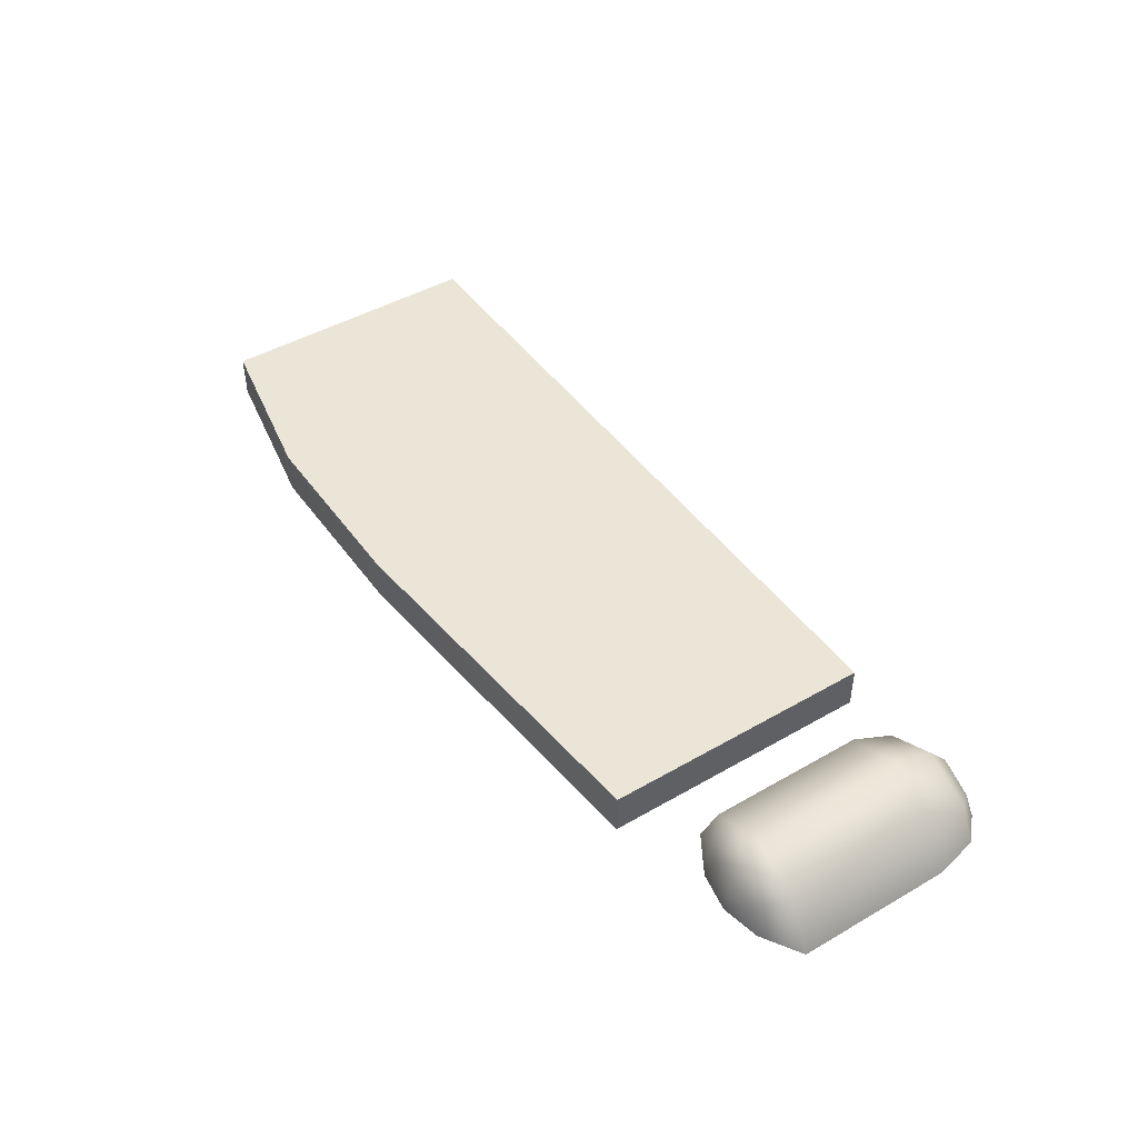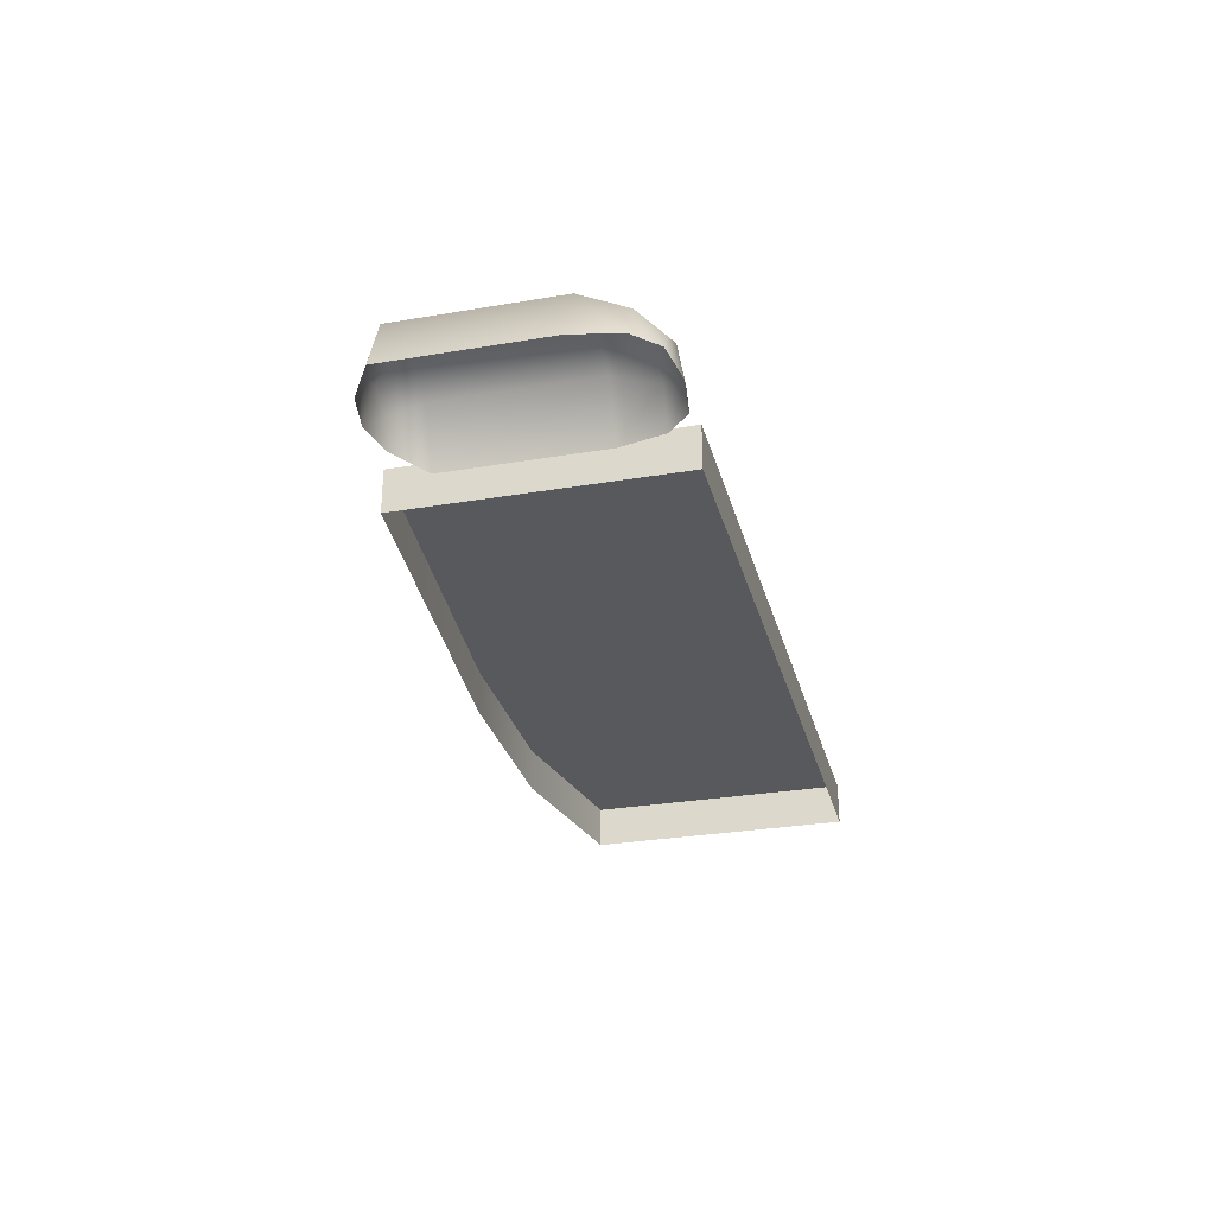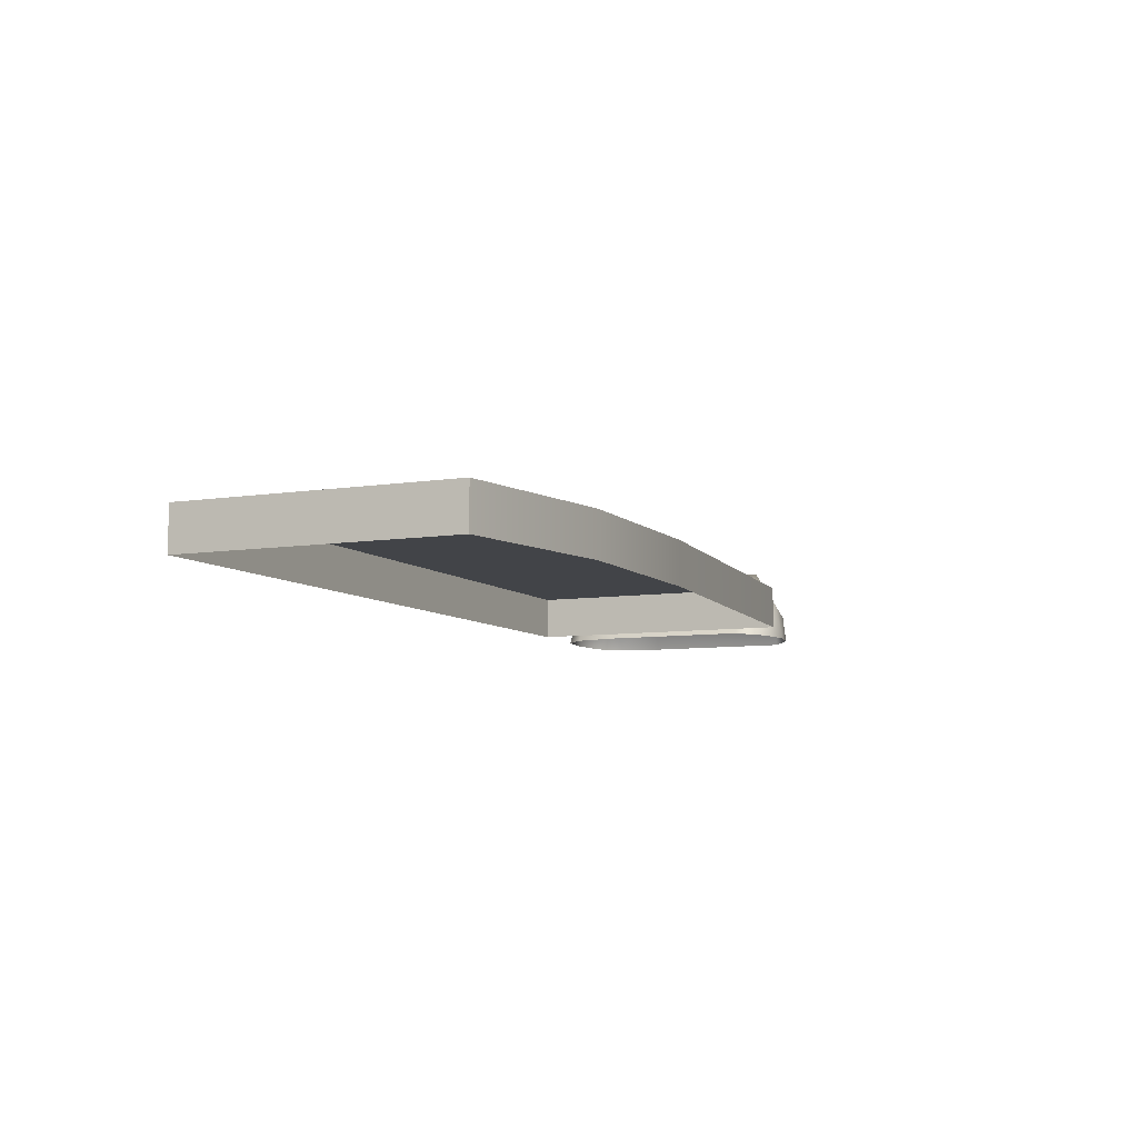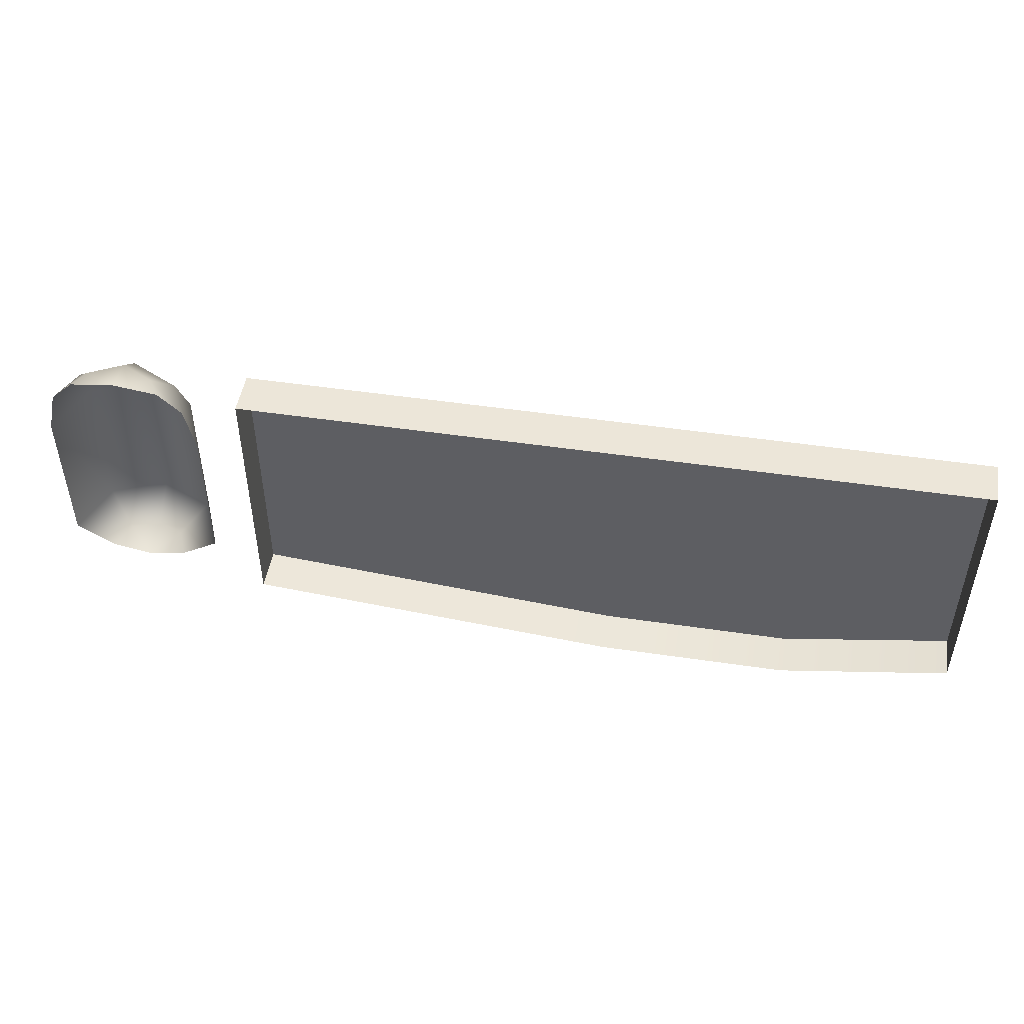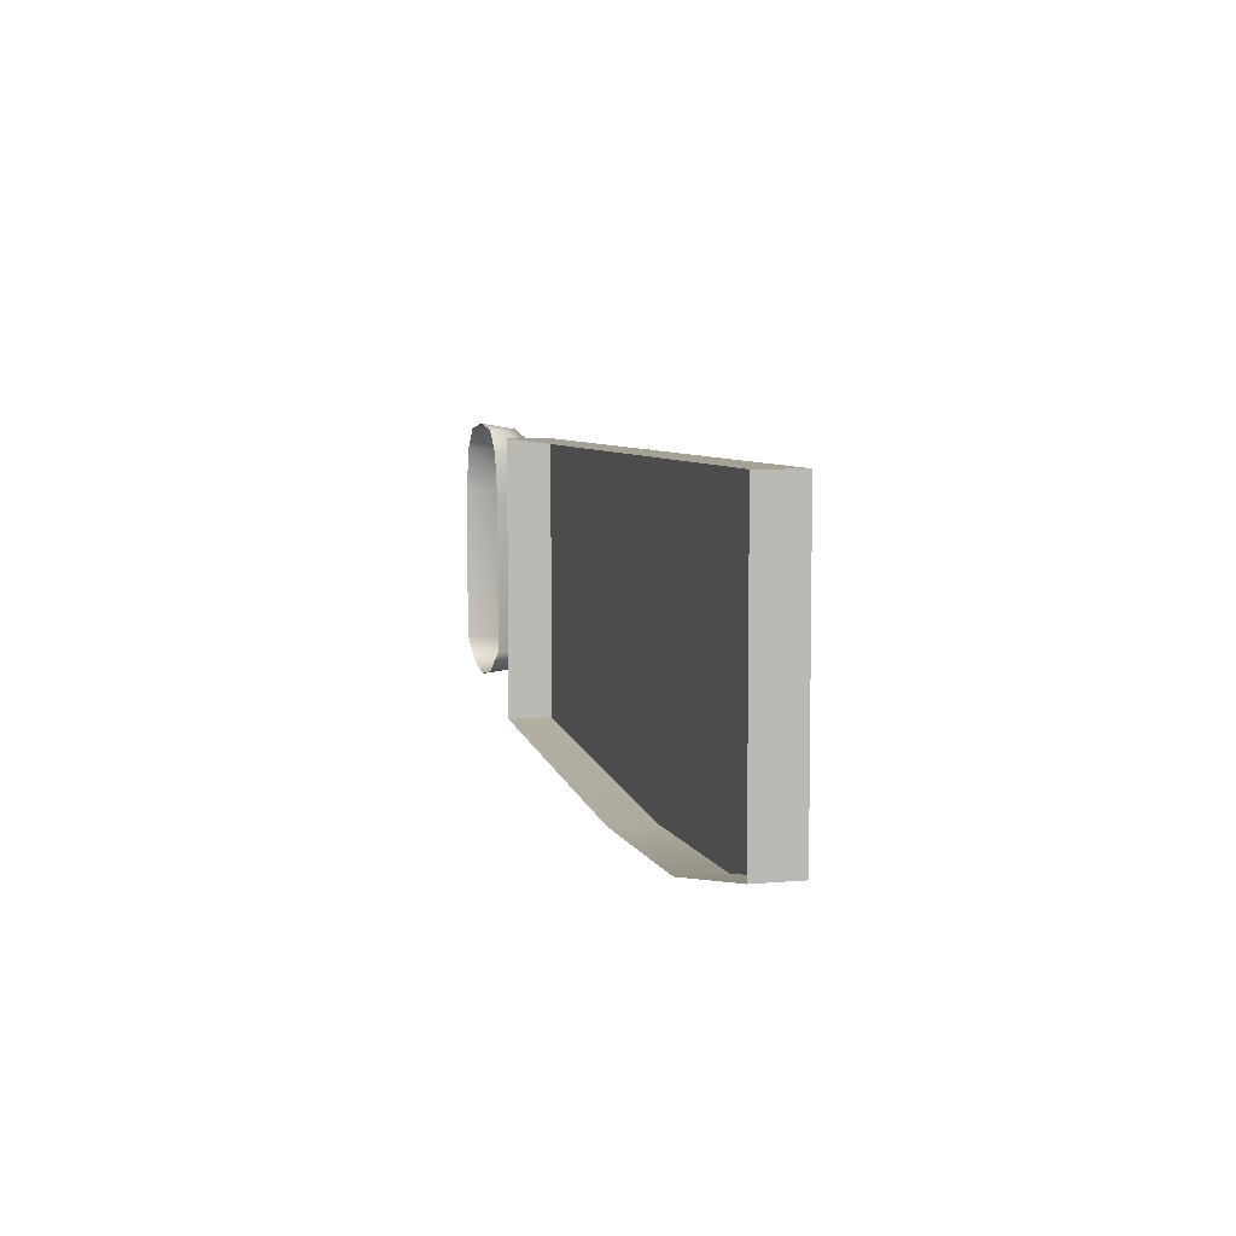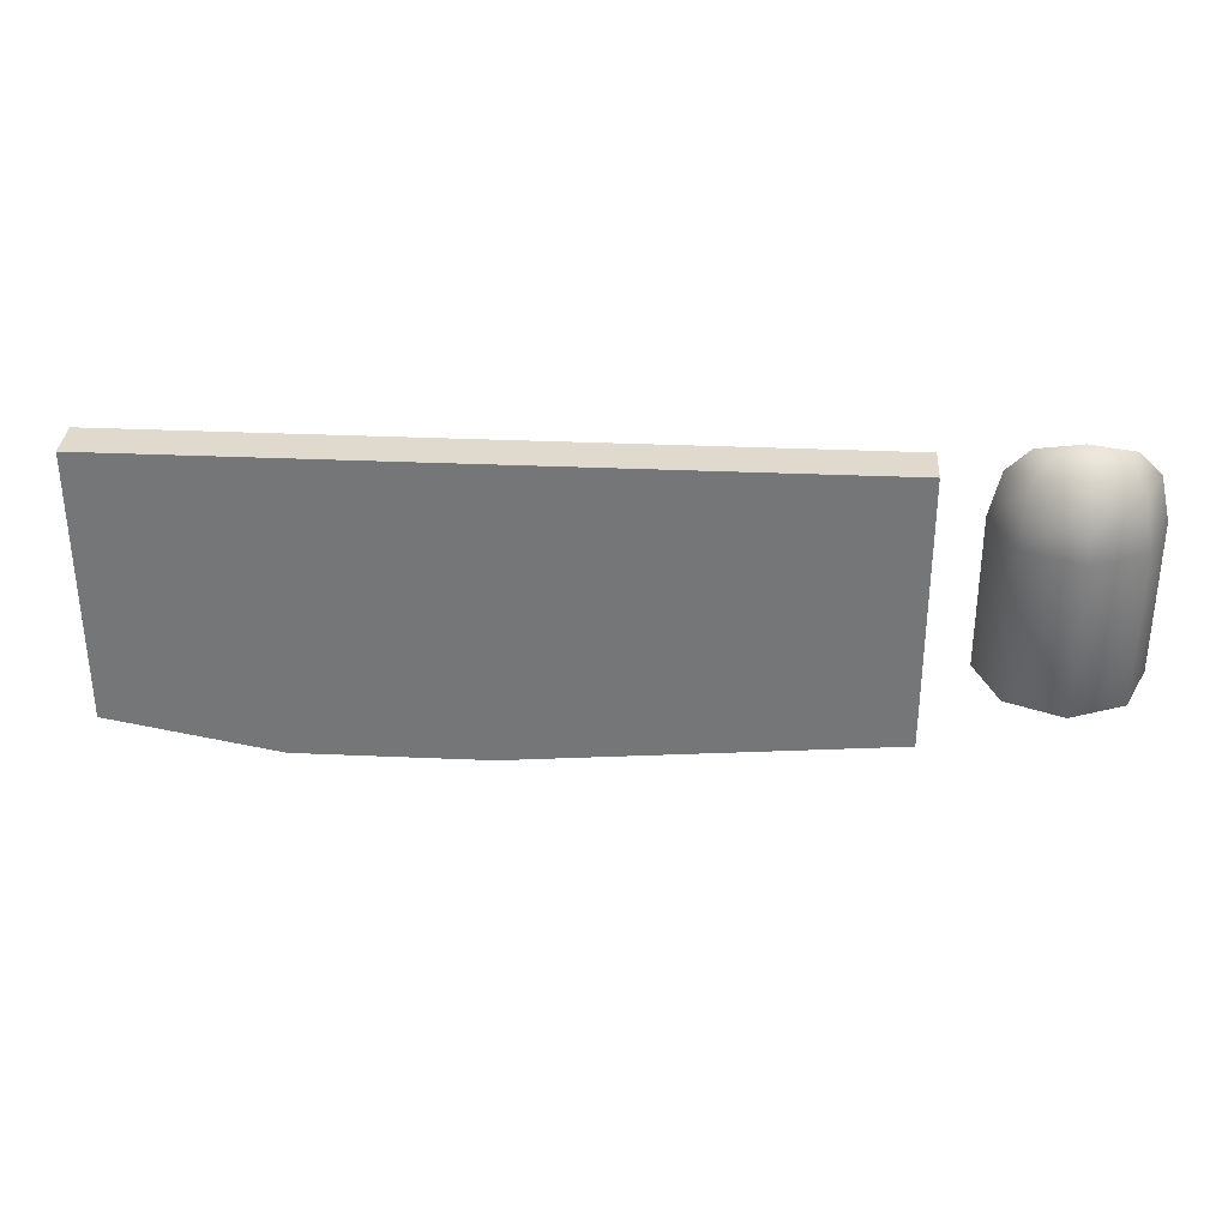
<metadata>
{"format":"obj","ext":"obj","renderer":"f3d","projection":"perspective","resolution":1024,"background":"white","views":[{"elev":45.6,"azim":-123.6,"up":"+Y"},{"elev":-29.2,"azim":-75.8,"up":"+Y"},{"elev":-7.7,"azim":114.0,"up":"+Y"},{"elev":48.8,"azim":9.4,"up":"+Z"},{"elev":6.2,"azim":74.9,"up":"+Z"},{"elev":32.9,"azim":-176.5,"up":"+Z"}]}
</metadata>
<code>
g default
v -0.4149 0 0.2112
v 0.7237 0 0.2112
v -0.4149 0.06678 0.2112
v 0.7237 0.06678 0.2112
v -0.4149 0.06678 -0.2112
v 0.7237 0.06678 -0.2112
v -0.4149 0 -0.2112
v 0.7237 0 -0.2112
v 0.46 0 0.2112
v 0.46 0 -0.2614
v 0.46 0.06678 -0.2614
v 0.46 0.06678 0.2112
v 0.1653 0 0.2112
v 0.1653 0 -0.2614
v 0.1653 0.06678 -0.2614
v 0.1653 0.06678 0.2112
v -0.5216 0.08372 -0.1184
v -0.6054 0.1184 -0.1184
v -0.6891 0.08372 -0.1184
v -0.7237 0 -0.1184
v -0.487 0 -0.1184
v -0.5216 0.08372 0.1184
v -0.6054 0.1184 0.1184
v -0.6891 0.08372 0.1184
v -0.7237 -0 0.1184
v -0.487 -0 0.1184
v -0.6054 0 -0.1663
v -0.6054 0 0.2298
v -0.5462 0 -0.1548
v -0.5635 0.04186 -0.1548
v -0.6054 0.0592 -0.1548
v -0.6472 0.04186 -0.1548
v -0.6645 0 -0.1548
v -0.7078 -0 0.1874
v -0.6822 0.05374 0.1874
v -0.6054 0.09286 0.1874
v -0.5285 0.05374 0.1874
v -0.503 -0 0.1874
v -0.6731 0 0.2209
v -0.6562 0.02805 0.2209
v -0.6054 0.05394 0.2209
v -0.5545 0.02805 0.2209
v -0.5376 0 0.2209
g pCube5
f 12 9 2 4
f 11 12 4 6
f 10 11 6 8
f 2 8 6 4
f 7 1 3 5
f 14 15 11 10
f 15 16 12 11
f 16 13 9 12
f 5 15 14 7
f 3 16 15 5
f 1 13 16 3
f 17 18 23 22
f 18 19 24 23
f 19 20 25 24
f 21 17 22 26
f 18 17 30 31
f 19 18 31 32
f 20 19 32 33
f 17 21 29 30
f 22 23 36 37
f 23 24 35 36
f 24 25 34 35
f 26 22 37 38
f 30 29 27
f 31 30 27
f 32 31 27
f 33 32 27
f 35 34 39 40
f 36 35 40 41
f 37 36 41 42
f 38 37 42 43
f 40 39 28
f 41 40 28
f 42 41 28
f 43 42 28

</code>
